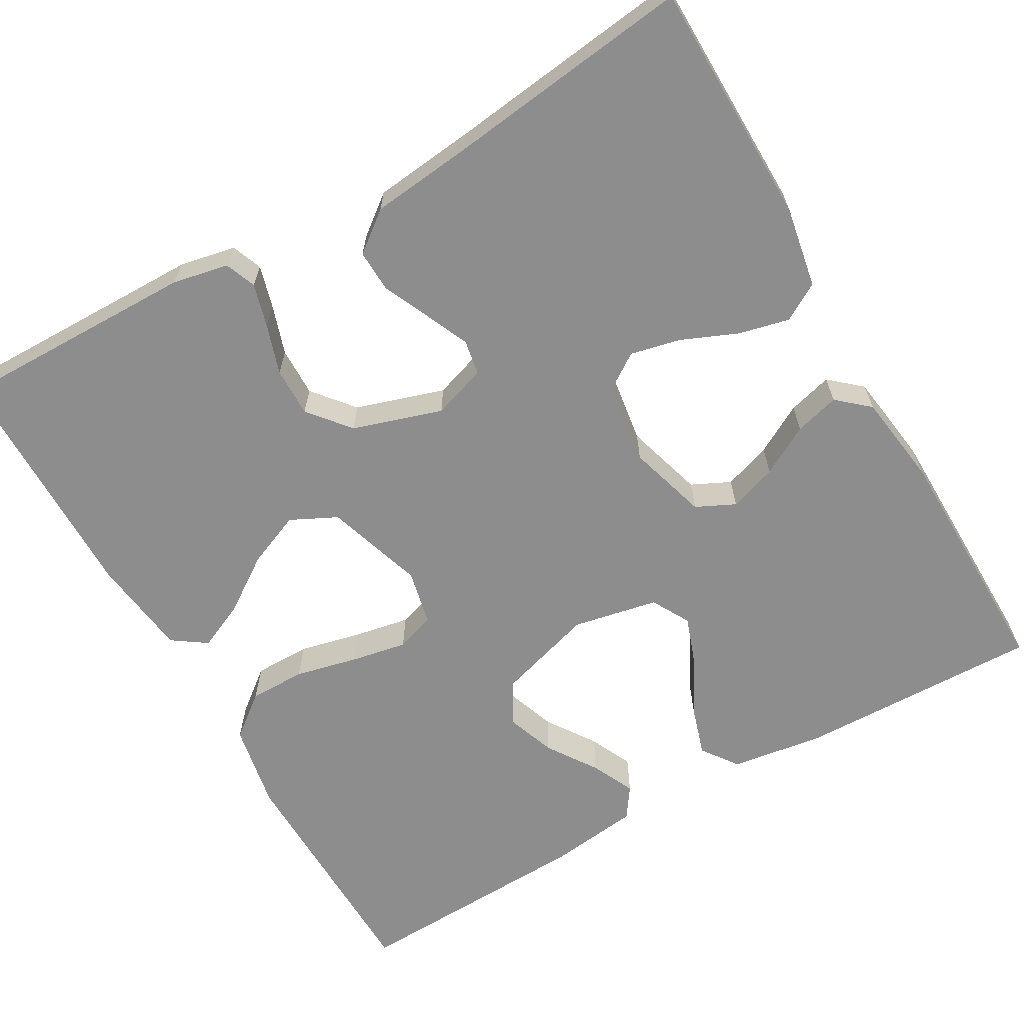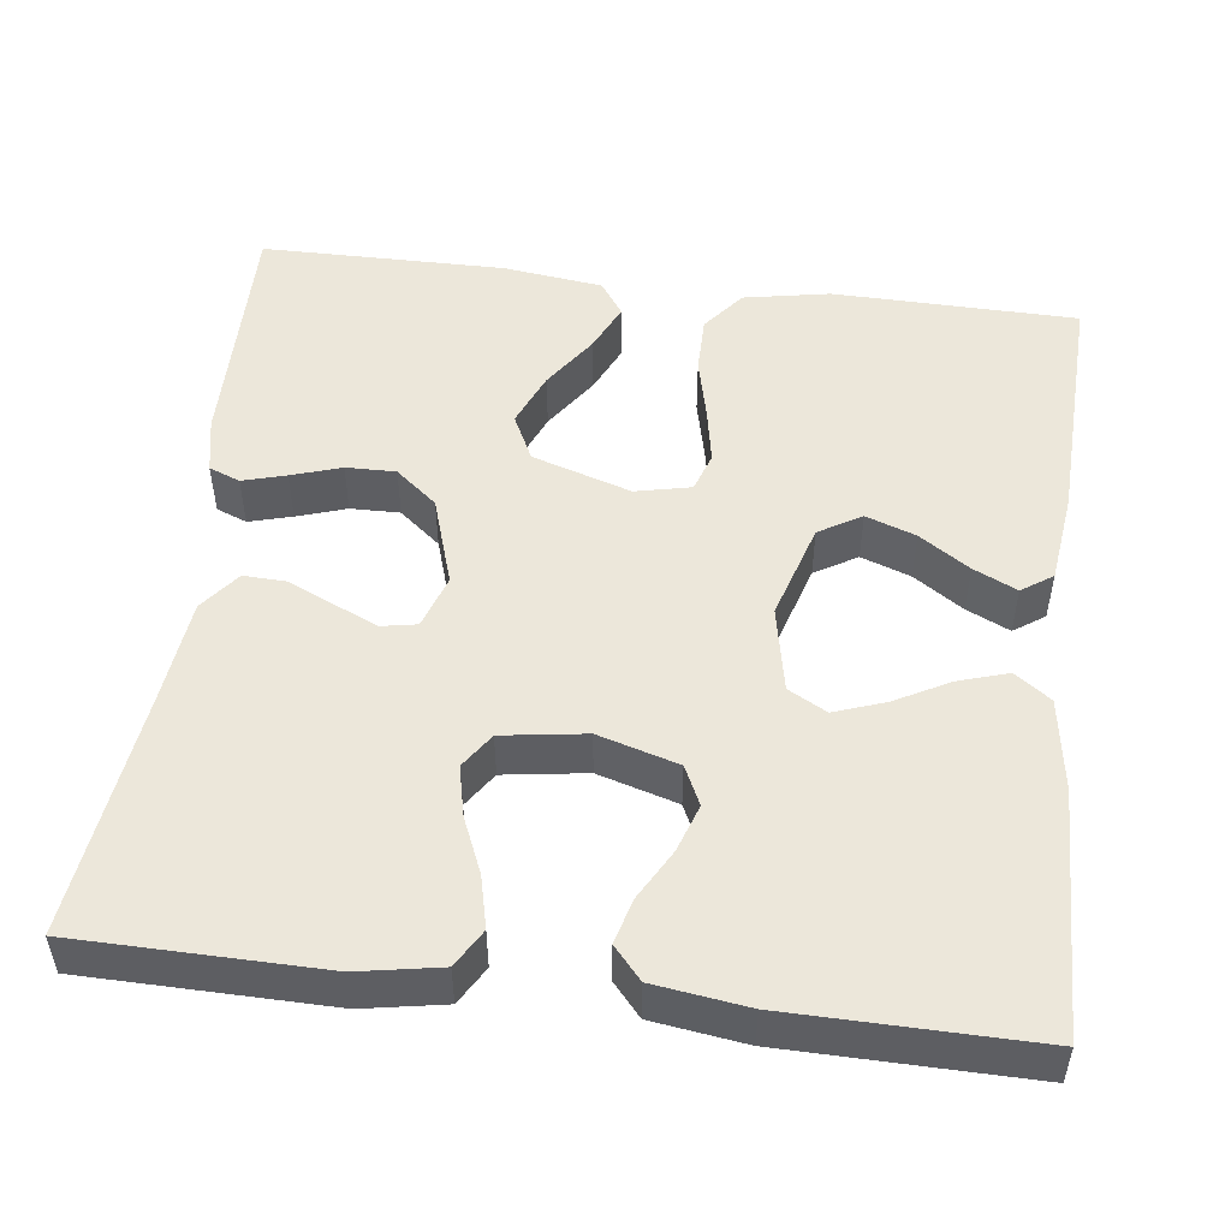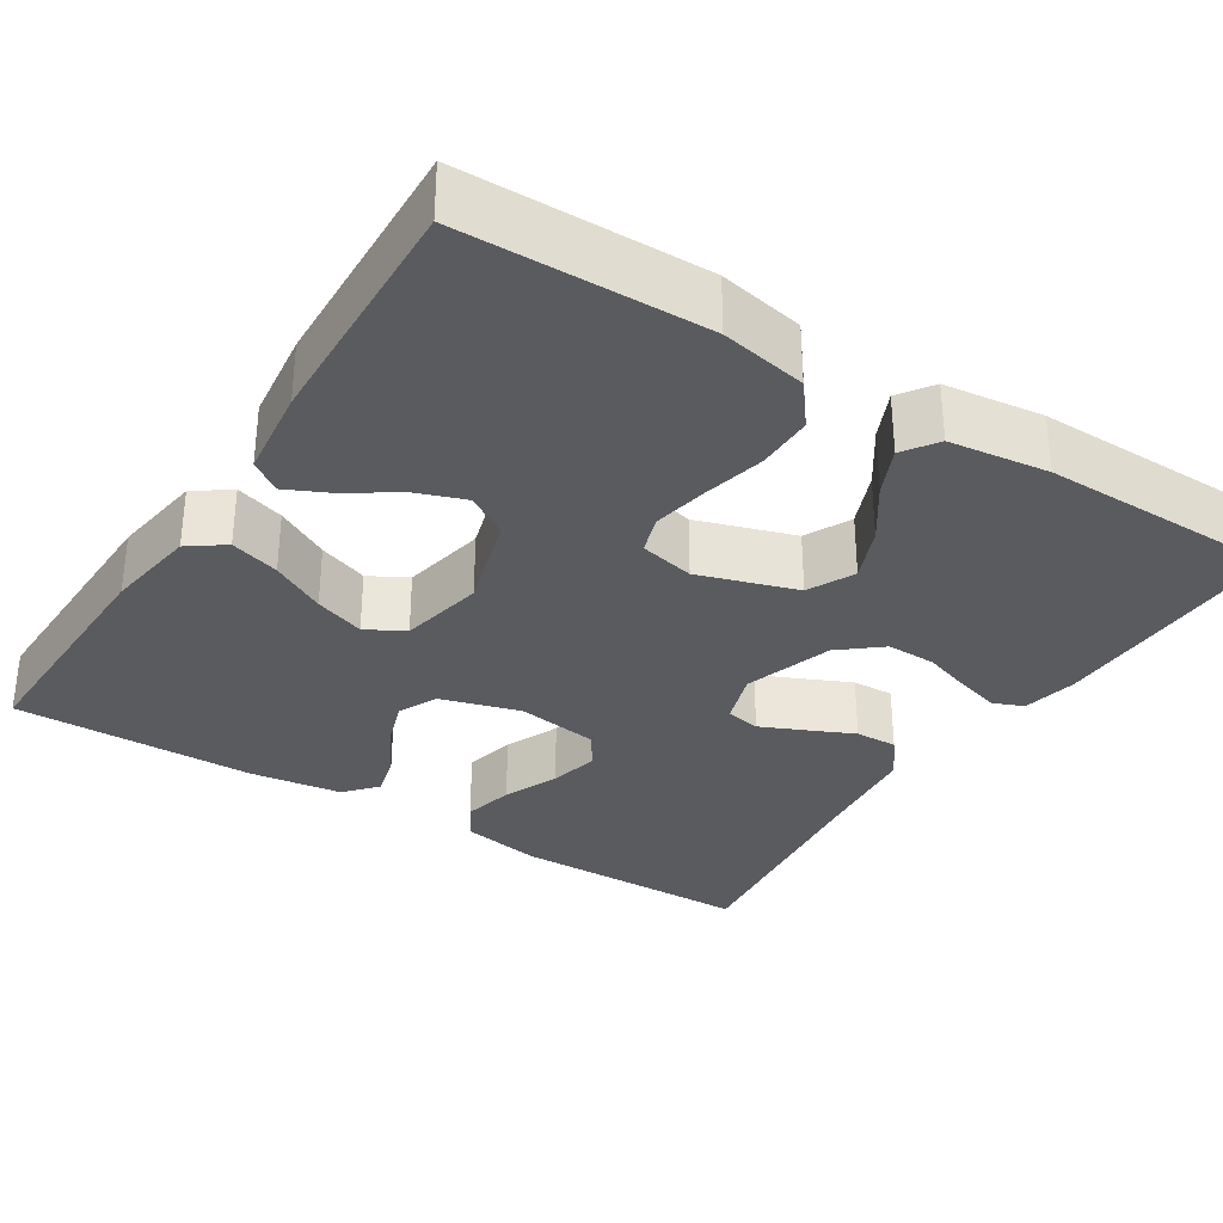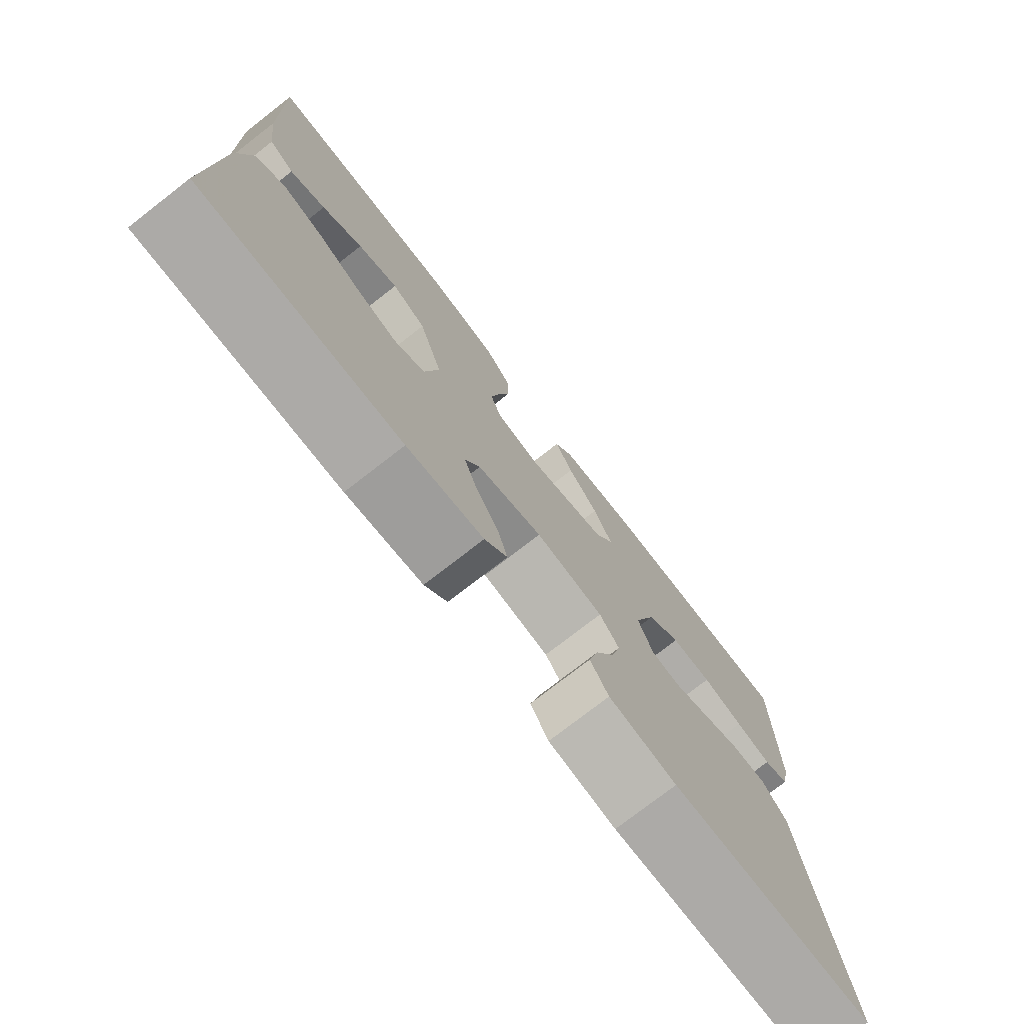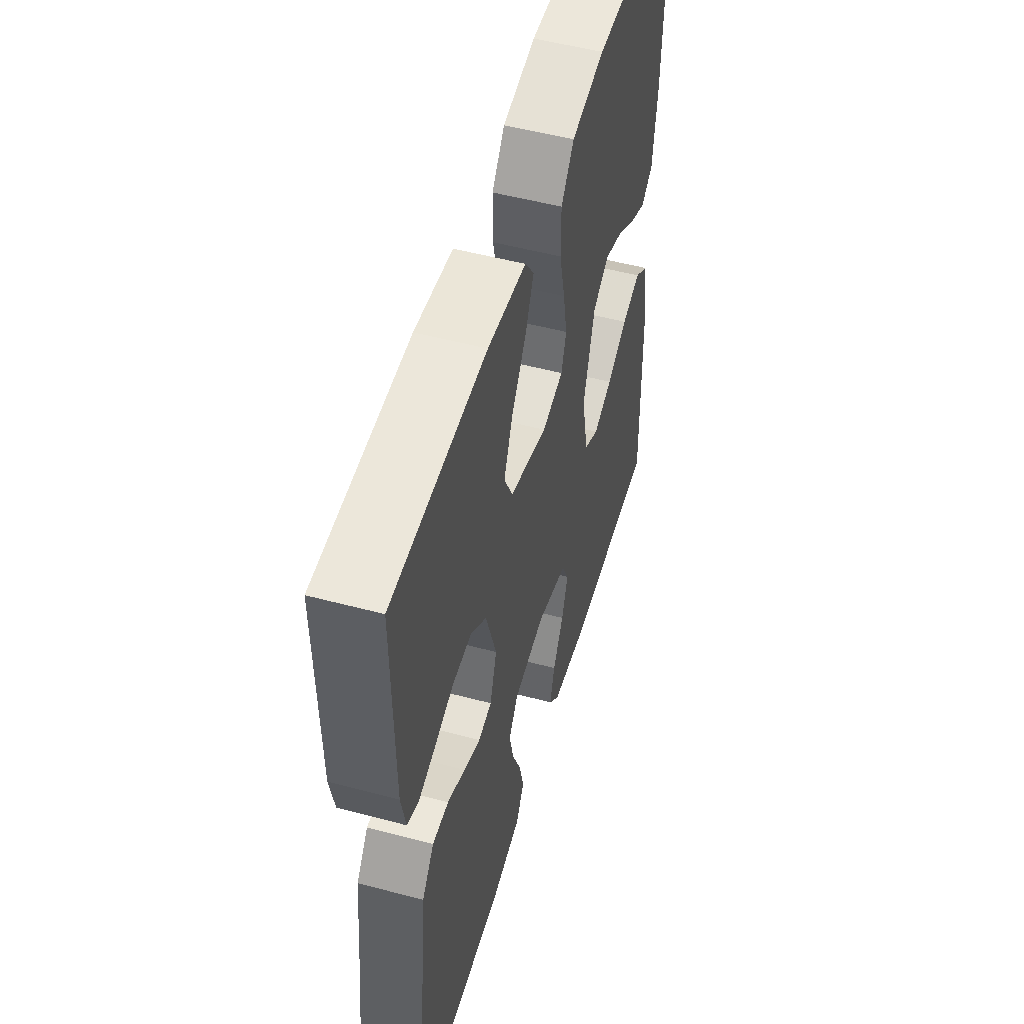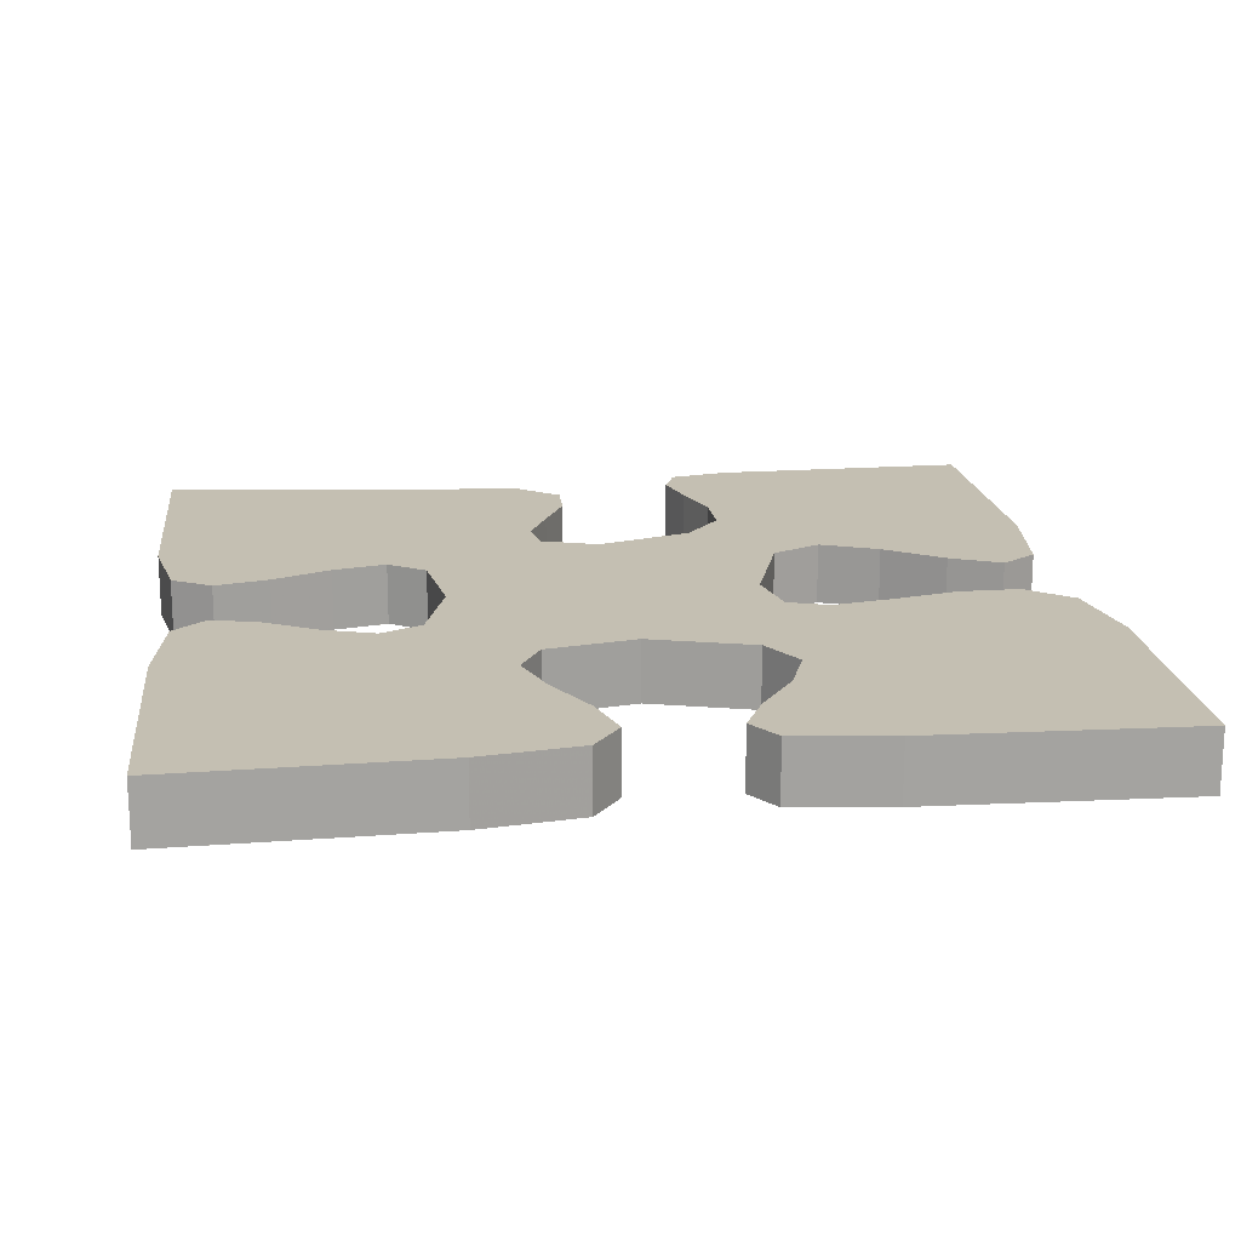
<metadata>
{"format":"obj","ext":"obj","renderer":"f3d","projection":"perspective","resolution":1024,"background":"white","views":[{"elev":-64.7,"azim":119.8,"up":"+Y"},{"elev":50.5,"azim":-172.9,"up":"+Y"},{"elev":-32.2,"azim":-32.5,"up":"+Y"},{"elev":-76.6,"azim":-52.2,"up":"+Z"},{"elev":52.4,"azim":106.0,"up":"+Z"},{"elev":17.6,"azim":-97.4,"up":"+Y"}]}
</metadata>
<code>
v -0.5 0.07 -0.5
v -0.493 0.07 -0.2
v -0.476 0.07 -0.086
v -0.432 0.07 -0.054
v -0.371 0.07 -0.073
v -0.304 0.07 -0.109
v -0.242 0.07 -0.131
v -0.195 0.07 -0.105
v -0.174 0.07 0
v -0.21 0.07 0.119
v -0.262 0.07 0.15
v -0.323 0.07 0.128
v -0.384 0.07 0.087
v -0.437 0.07 0.062
v -0.475 0.07 0.088
v -0.489 0.07 0.2
v -0.5 0.07 0.5
v -0.2 0.07 0.506
v -0.094 0.07 0.486
v -0.053 0.07 0.434
v -0.053 0.07 0.364
v -0.071 0.07 0.287
v -0.084 0.07 0.218
v -0.068 0.07 0.17
v 0 0.07 0.155
v 0.121 0.07 0.194
v 0.149 0.07 0.251
v 0.121 0.07 0.318
v 0.075 0.07 0.385
v 0.048 0.07 0.444
v 0.077 0.07 0.486
v 0.2 0.07 0.502
v 0.5 0.07 0.5
v 0.496 0.07 0.2
v 0.482 0.07 0.131
v 0.444 0.07 0.116
v 0.391 0.07 0.131
v 0.33 0.07 0.151
v 0.269 0.07 0.152
v 0.218 0.07 0.11
v 0.183 0.07 0
v 0.205 0.07 -0.066
v 0.248 0.07 -0.074
v 0.302 0.07 -0.05
v 0.359 0.07 -0.024
v 0.411 0.07 -0.022
v 0.449 0.07 -0.071
v 0.463 0.07 -0.2
v 0.5 0.07 -0.5
v 0.2 0.07 -0.504
v 0.1 0.07 -0.486
v 0.073 0.07 -0.44
v 0.088 0.07 -0.377
v 0.117 0.07 -0.309
v 0.131 0.07 -0.247
v 0.102 0.07 -0.204
v 0 0.07 -0.189
v -0.098 0.07 -0.218
v -0.121 0.07 -0.266
v -0.101 0.07 -0.325
v -0.067 0.07 -0.386
v -0.052 0.07 -0.441
v -0.086 0.07 -0.48
v -0.2 0.07 -0.496
v -0.5 0 -0.5
v -0.493 0 -0.2
v -0.476 0 -0.086
v -0.432 0 -0.054
v -0.371 0 -0.073
v -0.304 0 -0.109
v -0.242 0 -0.131
v -0.195 0 -0.105
v -0.174 0 0
v -0.21 0 0.119
v -0.262 0 0.15
v -0.323 0 0.128
v -0.384 0 0.087
v -0.437 0 0.062
v -0.475 0 0.088
v -0.489 0 0.2
v -0.5 0 0.5
v -0.2 0 0.506
v -0.094 0 0.486
v -0.053 0 0.434
v -0.053 0 0.364
v -0.071 0 0.287
v -0.084 0 0.218
v -0.068 0 0.17
v 0 0 0.155
v 0.121 0 0.194
v 0.149 0 0.251
v 0.121 0 0.318
v 0.075 0 0.385
v 0.048 0 0.444
v 0.077 0 0.486
v 0.2 0 0.502
v 0.5 0 0.5
v 0.496 0 0.2
v 0.482 0 0.131
v 0.444 0 0.116
v 0.391 0 0.131
v 0.33 0 0.151
v 0.269 0 0.152
v 0.218 0 0.11
v 0.183 0 0
v 0.205 0 -0.066
v 0.248 0 -0.074
v 0.302 0 -0.05
v 0.359 0 -0.024
v 0.411 0 -0.022
v 0.449 0 -0.071
v 0.463 0 -0.2
v 0.5 0 -0.5
v 0.2 0 -0.504
v 0.1 0 -0.486
v 0.073 0 -0.44
v 0.088 0 -0.377
v 0.117 0 -0.309
v 0.131 0 -0.247
v 0.102 0 -0.204
v 0 0 -0.189
v -0.098 0 -0.218
v -0.121 0 -0.266
v -0.101 0 -0.325
v -0.067 0 -0.386
v -0.052 0 -0.441
v -0.086 0 -0.48
v -0.2 0 -0.496
f 60 61 62 63
f 59 60 63 64
f 51 52 53 54
f 51 54 55
f 48 49 50 51
f 48 51 55
f 47 48 55 56
f 44 45 46 47
f 43 44 47 56
f 35 36 37 38
f 33 34 35 38
f 33 38 39
f 32 33 39 40
f 28 29 30 31
f 27 28 31 32
f 19 20 21 22
f 19 22 23
f 18 19 23
f 17 18 23 24
f 12 13 14 15
f 11 12 15 16
f 3 4 5 6
f 3 6 7
f 2 3 7
f 59 64 1 2
f 58 59 2 7
f 57 58 7 8
f 42 43 56 57
f 41 42 57 8
f 27 32 40 41
f 26 27 41
f 25 26 41 8
f 24 25 8 9
f 11 16 17 24
f 10 11 24
f 9 10 24
f 127 126 125 124
f 128 127 124 123
f 118 117 116 115
f 119 118 115
f 115 114 113 112
f 119 115 112
f 120 119 112 111
f 111 110 109 108
f 120 111 108 107
f 102 101 100 99
f 102 99 98 97
f 103 102 97
f 104 103 97 96
f 95 94 93 92
f 96 95 92 91
f 86 85 84 83
f 87 86 83
f 87 83 82
f 88 87 82 81
f 79 78 77 76
f 80 79 76 75
f 70 69 68 67
f 71 70 67
f 71 67 66
f 66 65 128 123
f 71 66 123 122
f 72 71 122 121
f 121 120 107 106
f 72 121 106 105
f 105 104 96 91
f 105 91 90
f 72 105 90 89
f 73 72 89 88
f 88 81 80 75
f 88 75 74
f 88 74 73
f 1 65 66 2
f 2 66 67 3
f 3 67 68 4
f 4 68 69 5
f 5 69 70 6
f 6 70 71 7
f 7 71 72 8
f 8 72 73 9
f 9 73 74 10
f 10 74 75 11
f 11 75 76 12
f 12 76 77 13
f 13 77 78 14
f 14 78 79 15
f 15 79 80 16
f 16 80 81 17
f 17 81 82 18
f 18 82 83 19
f 19 83 84 20
f 20 84 85 21
f 21 85 86 22
f 22 86 87 23
f 23 87 88 24
f 24 88 89 25
f 25 89 90 26
f 26 90 91 27
f 27 91 92 28
f 28 92 93 29
f 29 93 94 30
f 30 94 95 31
f 31 95 96 32
f 32 96 97 33
f 33 97 98 34
f 34 98 99 35
f 35 99 100 36
f 36 100 101 37
f 37 101 102 38
f 38 102 103 39
f 39 103 104 40
f 40 104 105 41
f 41 105 106 42
f 42 106 107 43
f 43 107 108 44
f 44 108 109 45
f 45 109 110 46
f 46 110 111 47
f 47 111 112 48
f 48 112 113 49
f 49 113 114 50
f 50 114 115 51
f 51 115 116 52
f 52 116 117 53
f 53 117 118 54
f 54 118 119 55
f 55 119 120 56
f 56 120 121 57
f 57 121 122 58
f 58 122 123 59
f 59 123 124 60
f 60 124 125 61
f 61 125 126 62
f 62 126 127 63
f 63 127 128 64
f 64 128 65 1

</code>
